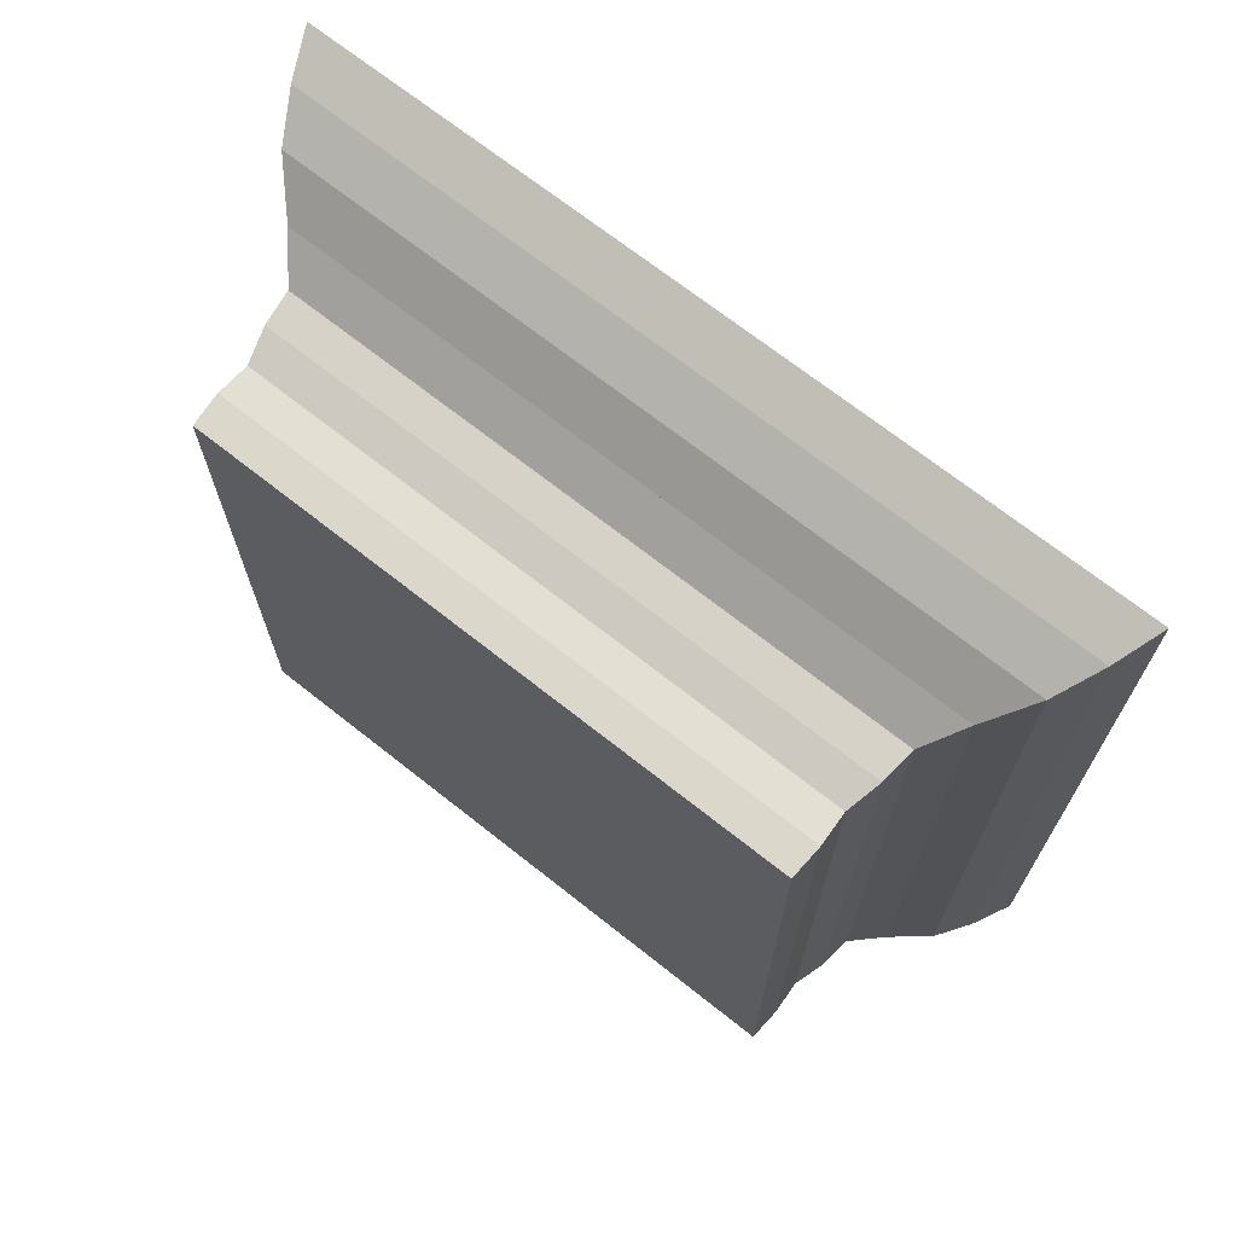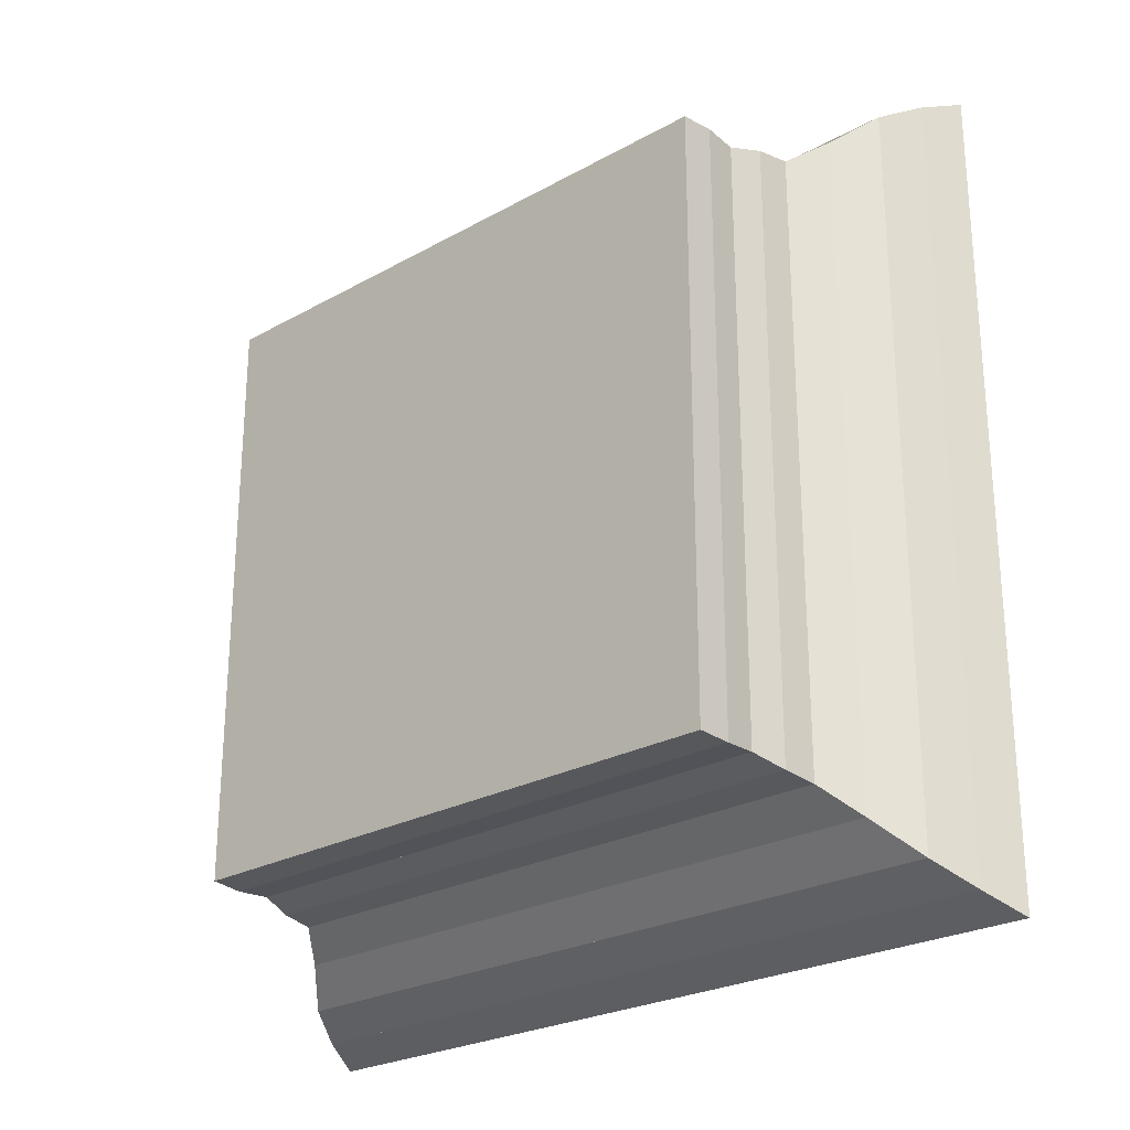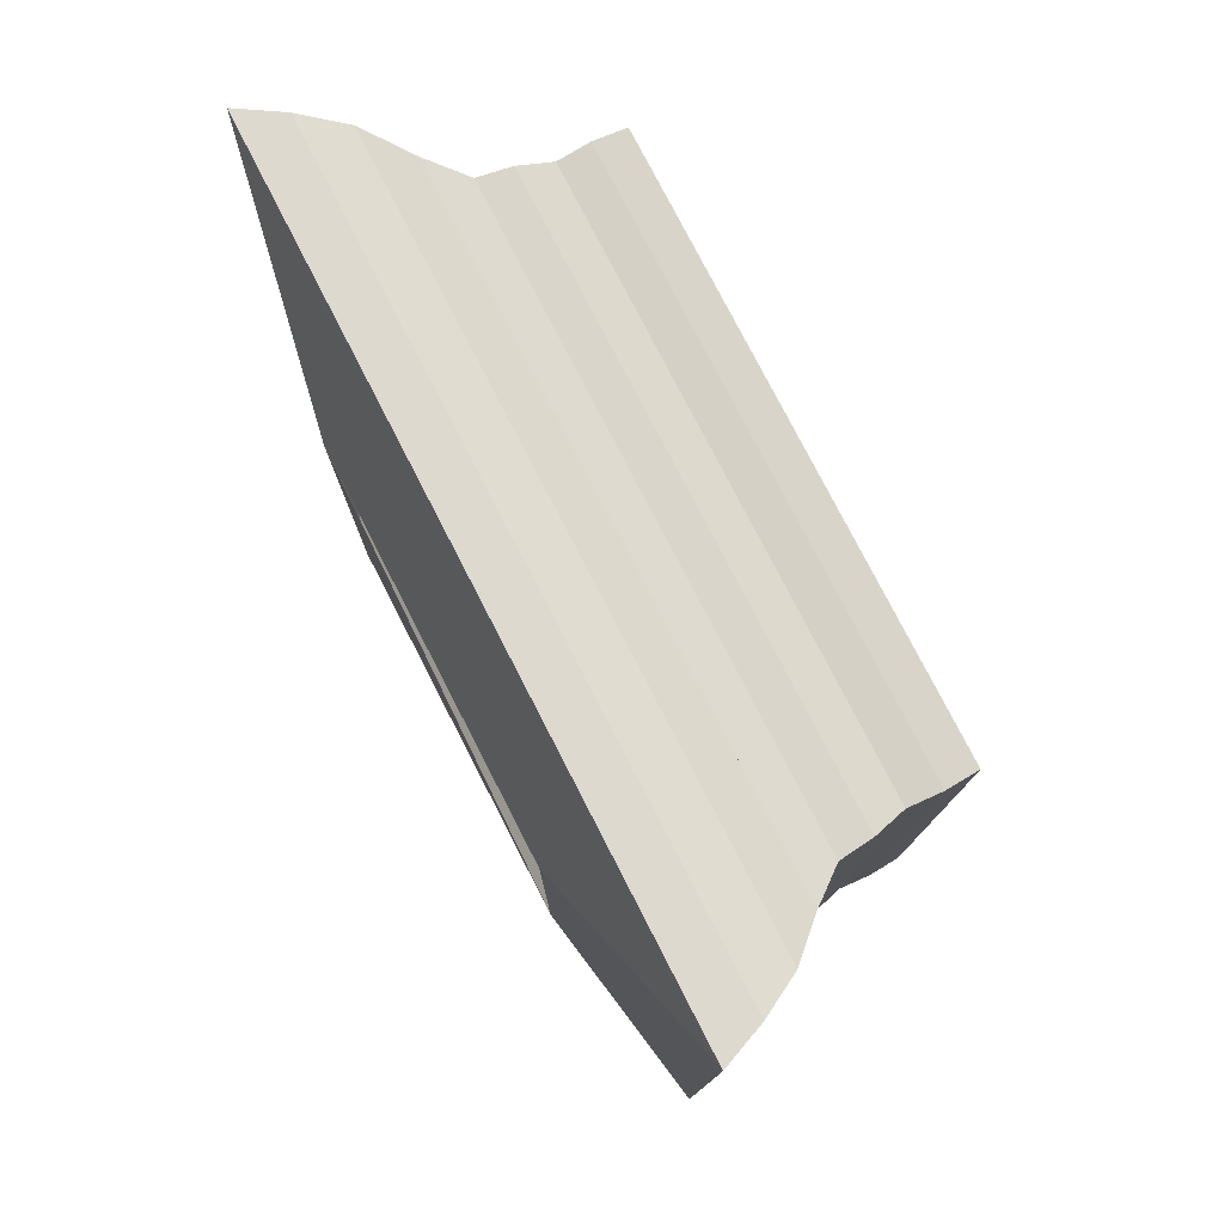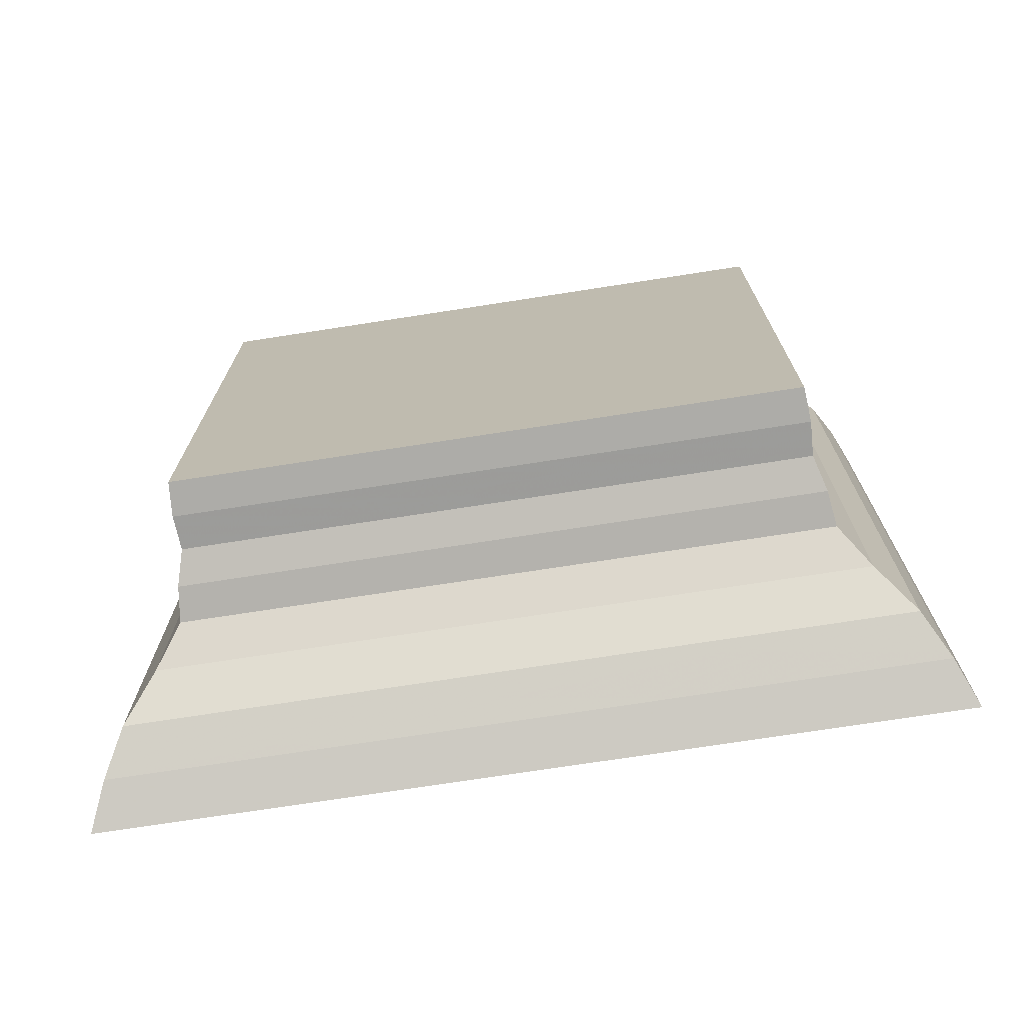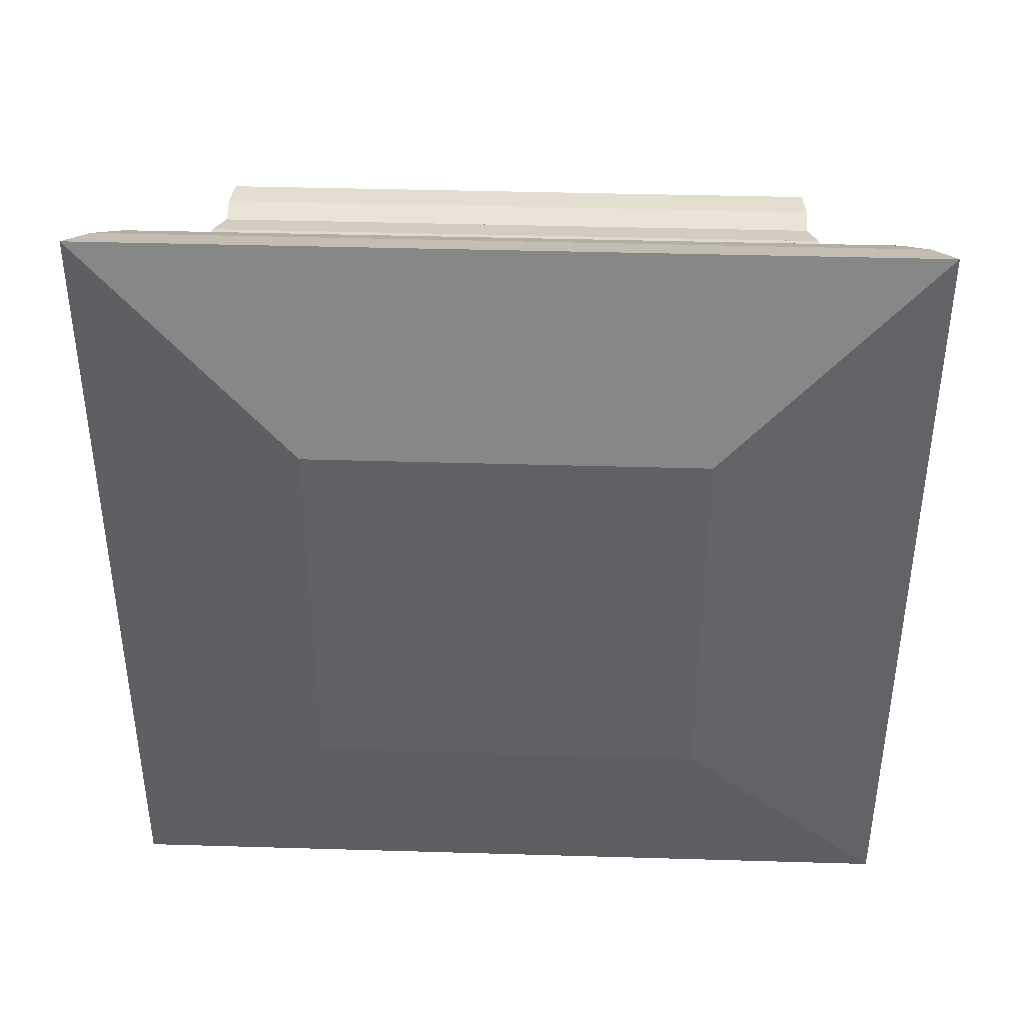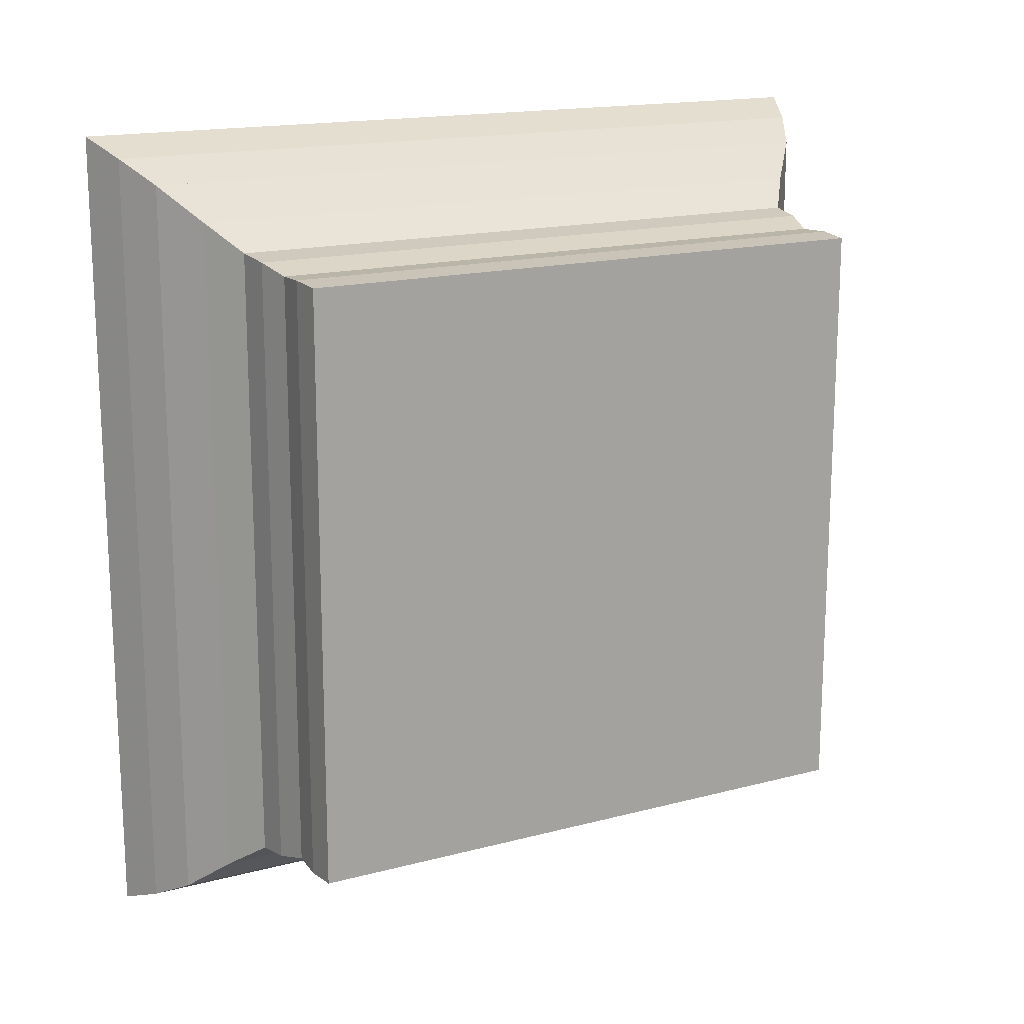
<metadata>
{"format":"obj","ext":"obj","renderer":"f3d","projection":"perspective","resolution":1024,"background":"white","views":[{"elev":69.7,"azim":128.4,"up":"+Y"},{"elev":-25.1,"azim":132.0,"up":"+Y"},{"elev":78.0,"azim":-27.2,"up":"+Y"},{"elev":-72.9,"azim":98.8,"up":"+Y"},{"elev":39.6,"azim":-87.9,"up":"+Y"},{"elev":16.4,"azim":61.5,"up":"+Y"}]}
</metadata>
<code>
v 0 -1 -1
v 0 -1 1
v 0 1 1
v 0 1 -1
v 0.23 -2.07 -2.07
v 0.23 -2.07 2.07
v 0.23 2.07 2.07
v 0.23 2.07 -2.07
v 0.4499 -1.979 -1.979
v 0.4499 -1.979 1.979
v 0.4499 1.979 1.979
v 0.4499 1.979 -1.979
v 0.6572 -1.866 -1.866
v 0.6572 -1.866 1.866
v 0.6572 1.866 1.866
v 0.6572 1.866 -1.866
v 0.8458 -1.697 -1.697
v 0.8458 -1.697 1.697
v 0.8458 1.697 1.697
v 0.8458 1.697 -1.697
v 1.02 -1.564 -1.564
v 1.02 -1.564 1.564
v 1.02 1.564 1.564
v 1.02 1.564 -1.564
v 1.191 -1.544 -1.544
v 1.191 -1.544 1.544
v 1.191 1.544 1.544
v 1.191 1.544 -1.544
v 1.358 -1.499 -1.499
v 1.358 -1.499 1.499
v 1.358 1.499 1.499
v 1.358 1.499 -1.499
v 1.525 -1.508 -1.508
v 1.525 -1.508 1.508
v 1.525 1.508 1.508
v 1.525 1.508 -1.508
v 1.691 -1.497 -1.497
v 1.691 -1.497 1.497
v 1.691 1.497 1.497
v 1.691 1.497 -1.497
f 1 2 4 5
f 5 6 7 8
f 5 6 2 1
f 6 7 3 2
f 7 8 4 3
f 8 5 1 4
f 9 10 11 12
f 9 10 6 5
f 10 11 7 6
f 11 12 8 7
f 12 9 5 8
f 13 14 15 16
f 13 14 10 9
f 14 15 11 10
f 15 16 12 11
f 16 13 9 12
f 17 18 19 20
f 17 18 14 13
f 18 19 15 14
f 19 20 16 15
f 20 17 13 16
f 21 22 23 24
f 21 22 18 17
f 22 23 19 18
f 23 24 20 19
f 24 21 17 20
f 25 26 27 28
f 25 26 22 21
f 26 27 23 22
f 27 28 24 23
f 28 25 21 24
f 29 30 31 32
f 29 30 26 25
f 30 31 27 26
f 31 32 28 27
f 32 29 25 28
f 33 34 35 36
f 33 34 30 29
f 34 35 31 30
f 35 36 32 31
f 36 33 29 32
f 37 38 39 40
f 37 38 34 33
f 38 39 35 34
f 39 40 36 35
f 40 37 33 36

</code>
